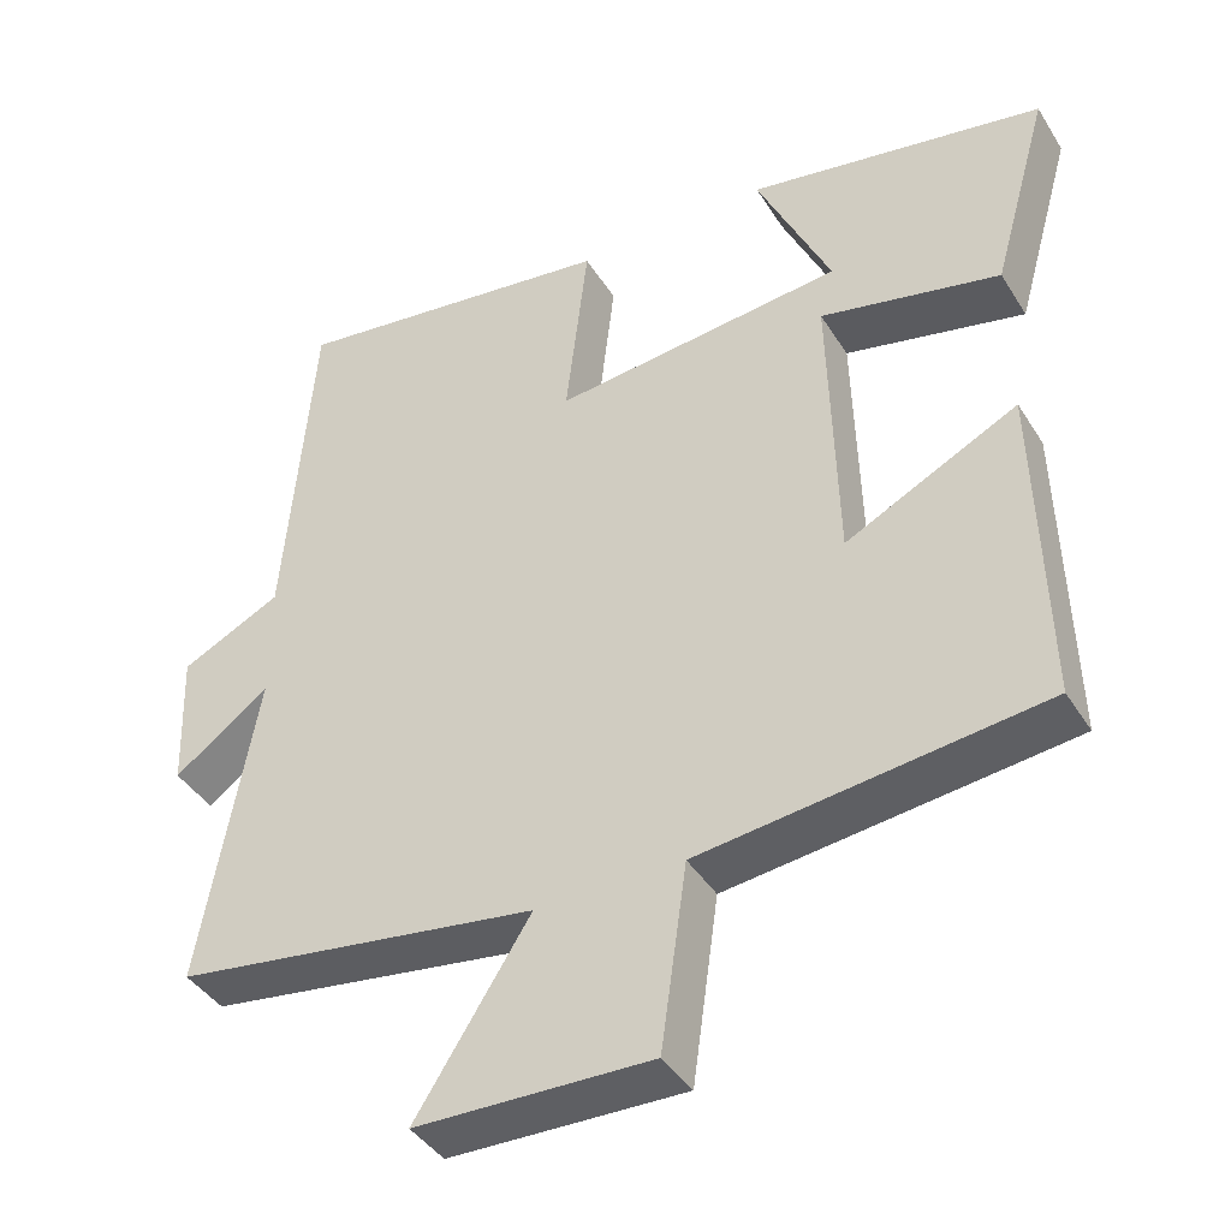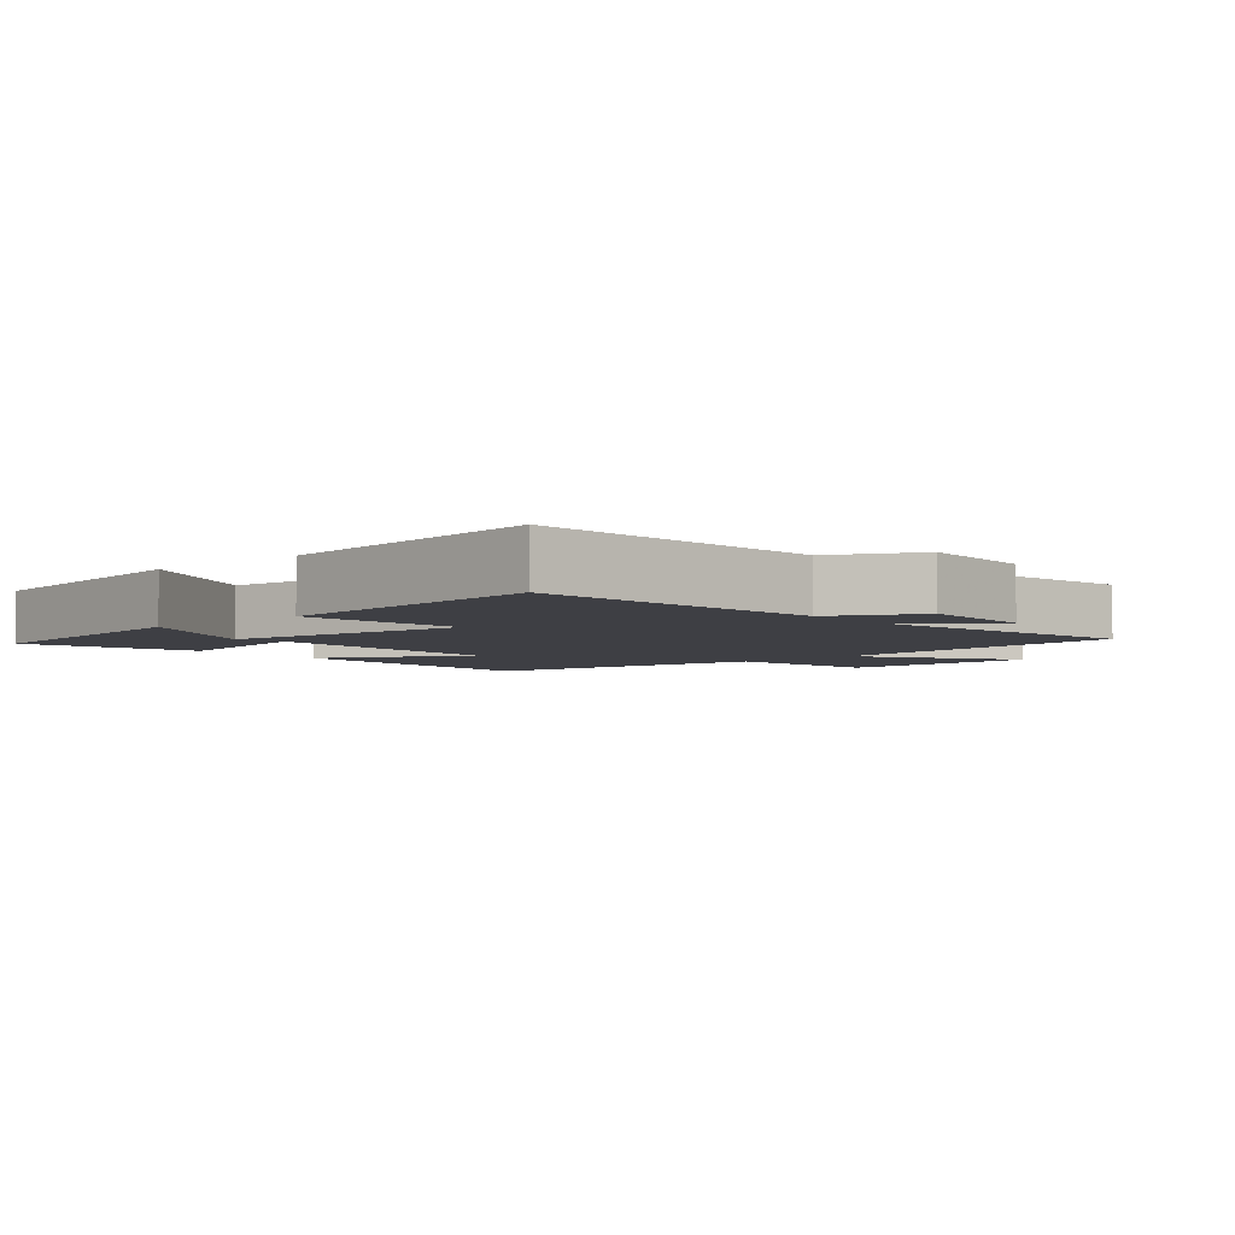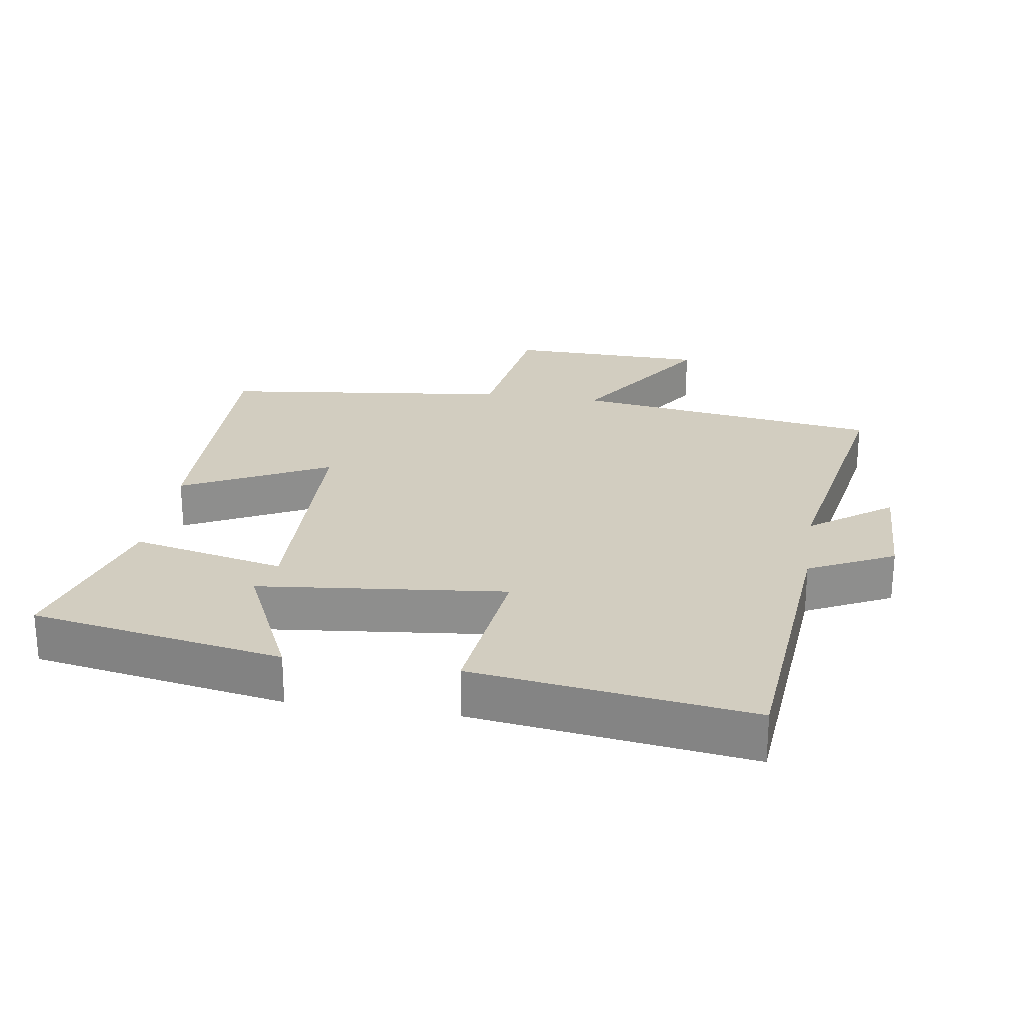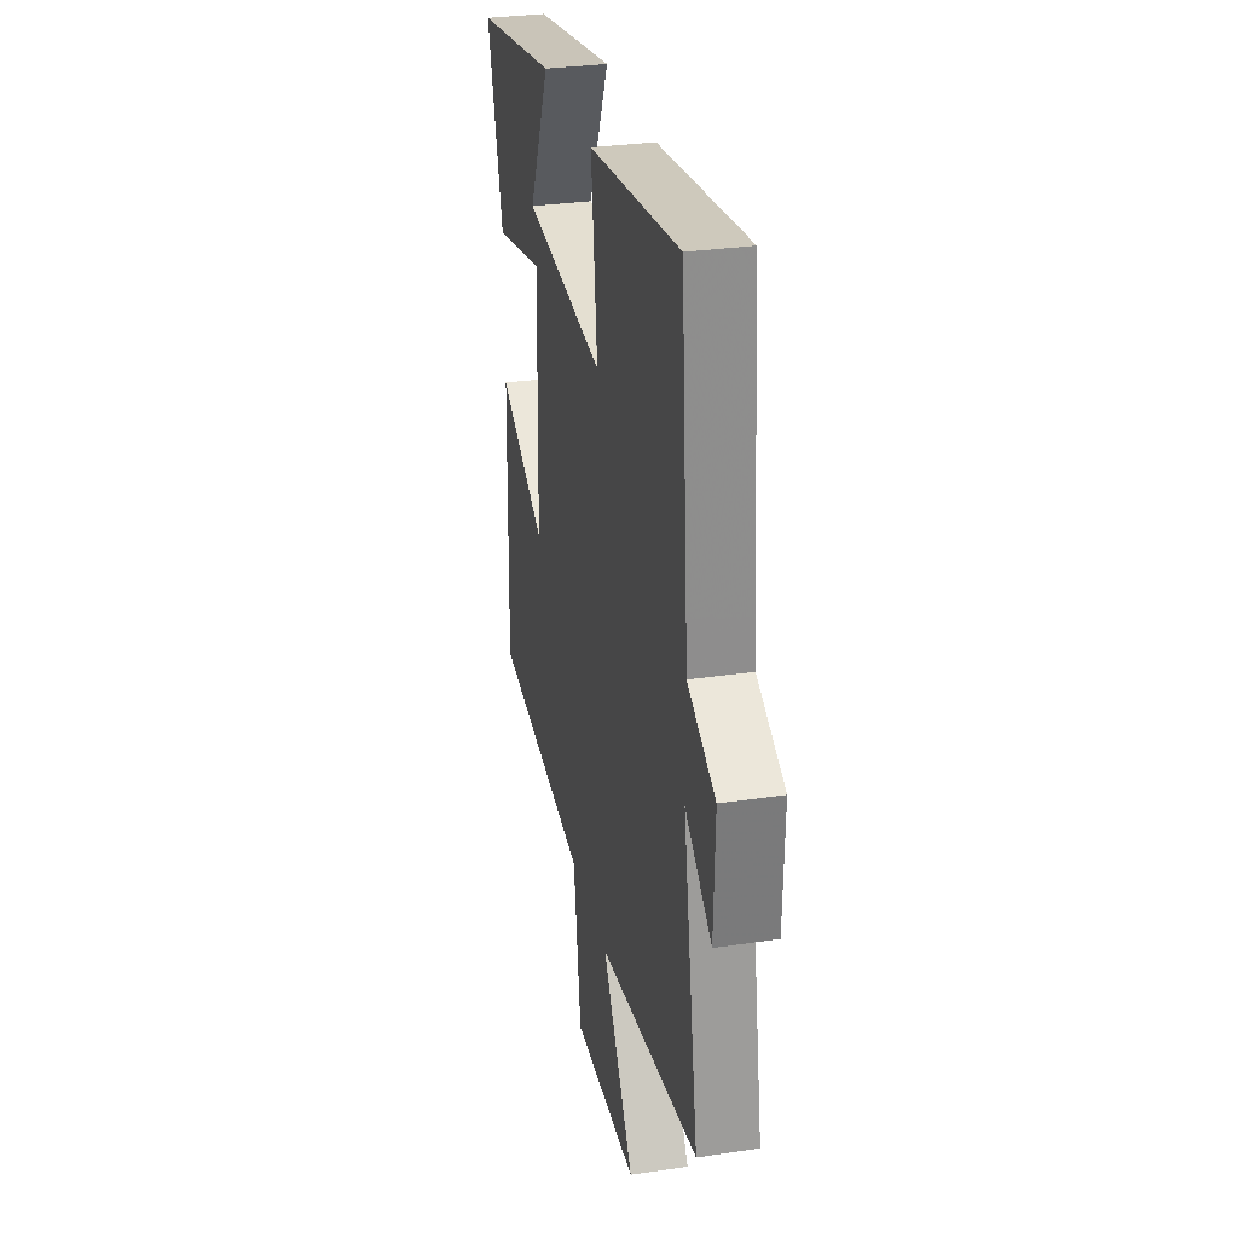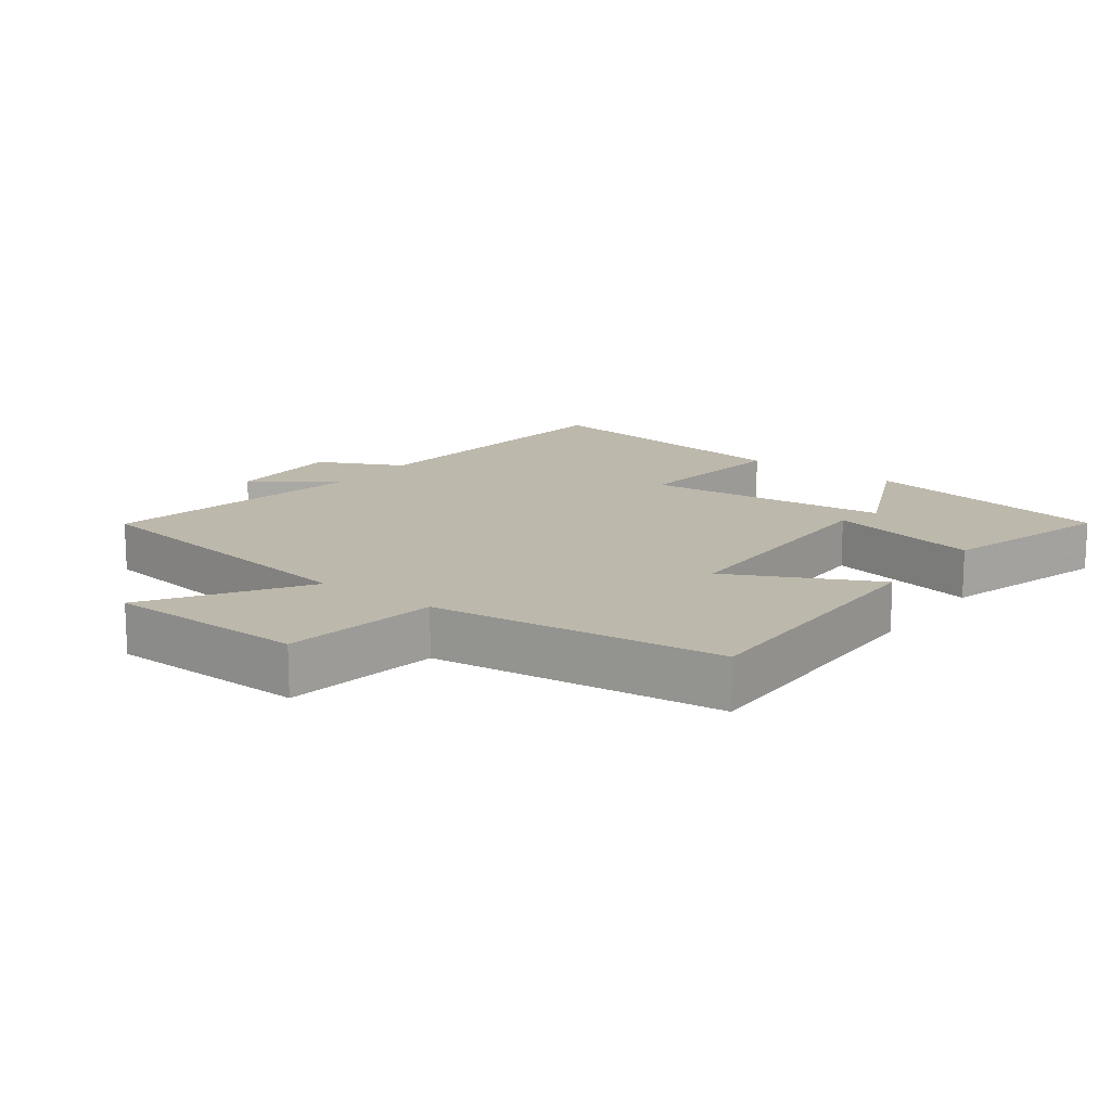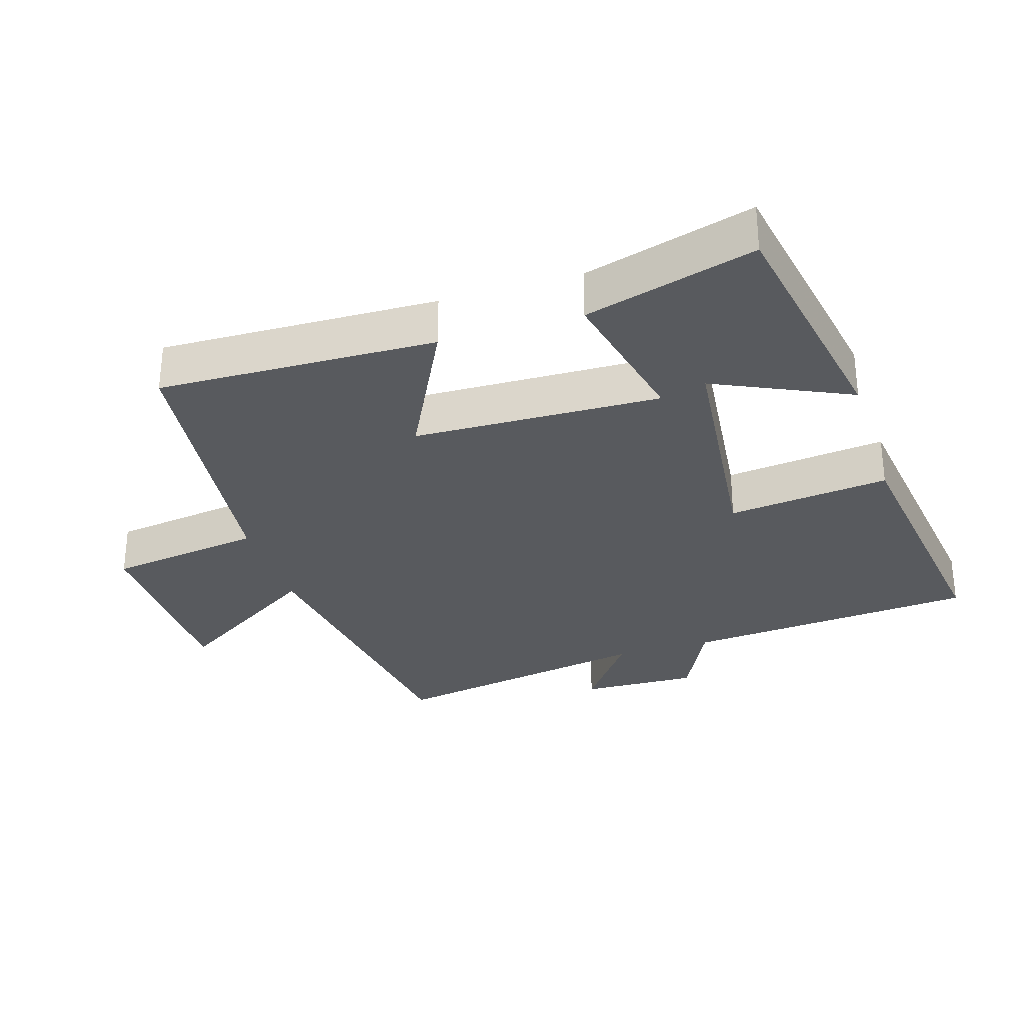
<metadata>
{"format":"obj","ext":"obj","renderer":"f3d","projection":"perspective","resolution":1024,"background":"white","views":[{"elev":-41.0,"azim":-150.8,"up":"+Z"},{"elev":-4.5,"azim":40.8,"up":"+Y"},{"elev":24.7,"azim":8.9,"up":"+Y"},{"elev":30.3,"azim":77.7,"up":"+Z"},{"elev":14.9,"azim":-143.0,"up":"+Y"},{"elev":-30.5,"azim":-72.6,"up":"+Y"}]}
</metadata>
<code>
v 0.464 0.07 0.555
v 0.5 0.07 0.116
v 0.627 0.07 0.053
v 0.621 0.07 -0.123
v 0.5 0.07 -0.034
v 0.571 0.07 -0.434
v 0.109 0.07 -0.5
v 0.254 0.07 -0.727
v -0.044 0.07 -0.733
v -0.077 0.07 -0.5
v -0.511 0.07 -0.447
v -0.5 0.07 -0.031
v -0.282 0.07 -0.141
v -0.272 0.07 0.229
v -0.5 0.07 0.179
v -0.572 0.07 0.434
v -0.196 0.07 0.5
v -0.29 0.07 0.298
v 0.078 0.07 0.258
v 0.05 0.07 0.5
v 0.464 0 0.555
v 0.5 0 0.116
v 0.627 0 0.053
v 0.621 0 -0.123
v 0.5 0 -0.034
v 0.571 0 -0.434
v 0.109 0 -0.5
v 0.254 0 -0.727
v -0.044 0 -0.733
v -0.077 0 -0.5
v -0.511 0 -0.447
v -0.5 0 -0.031
v -0.282 0 -0.141
v -0.272 0 0.229
v -0.5 0 0.179
v -0.572 0 0.434
v -0.196 0 0.5
v -0.29 0 0.298
v 0.078 0 0.258
v 0.05 0 0.5
f 19 20 1 2
f 18 19 2 3
f 15 16 17 18
f 14 15 18
f 14 18 3
f 13 14 3
f 10 11 12 13
f 7 8 9 10
f 5 6 7 10
f 5 10 13
f 3 4 5
f 3 5 13
f 22 21 40 39
f 23 22 39 38
f 38 37 36 35
f 38 35 34
f 23 38 34
f 23 34 33
f 33 32 31 30
f 30 29 28 27
f 30 27 26 25
f 33 30 25
f 25 24 23
f 33 25 23
f 1 21 22 2
f 2 22 23 3
f 3 23 24 4
f 4 24 25 5
f 5 25 26 6
f 6 26 27 7
f 7 27 28 8
f 8 28 29 9
f 9 29 30 10
f 10 30 31 11
f 11 31 32 12
f 12 32 33 13
f 13 33 34 14
f 14 34 35 15
f 15 35 36 16
f 16 36 37 17
f 17 37 38 18
f 18 38 39 19
f 19 39 40 20
f 20 40 21 1

</code>
